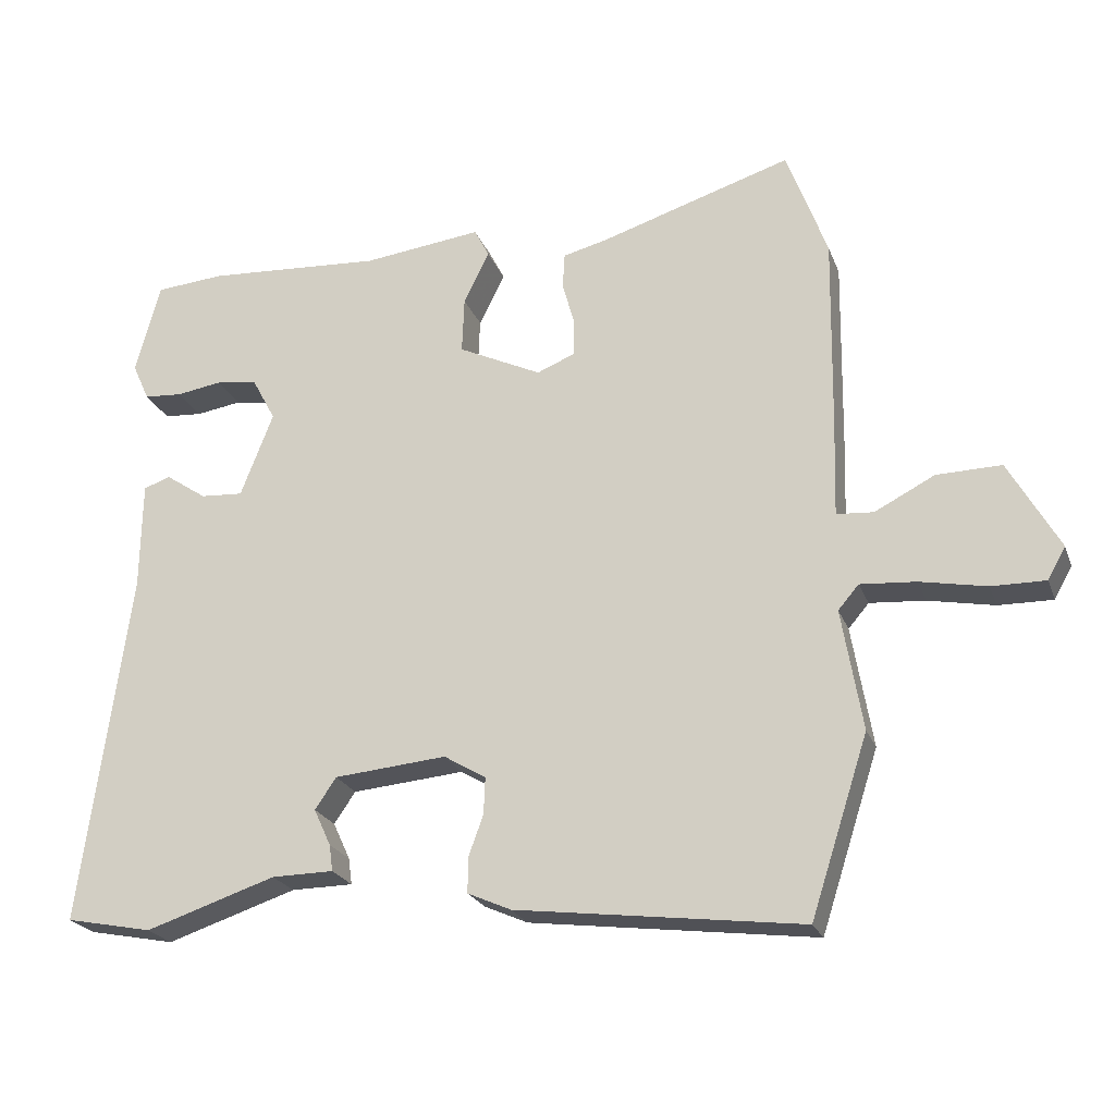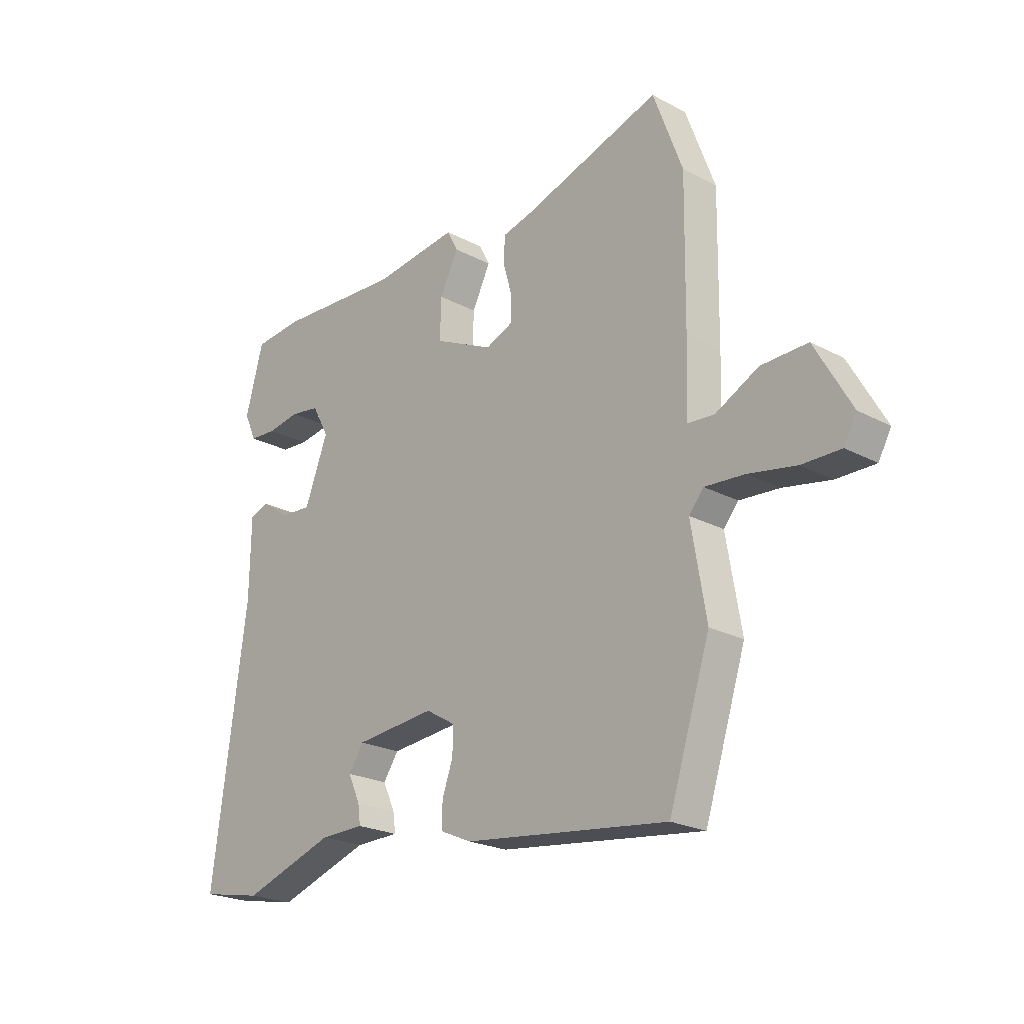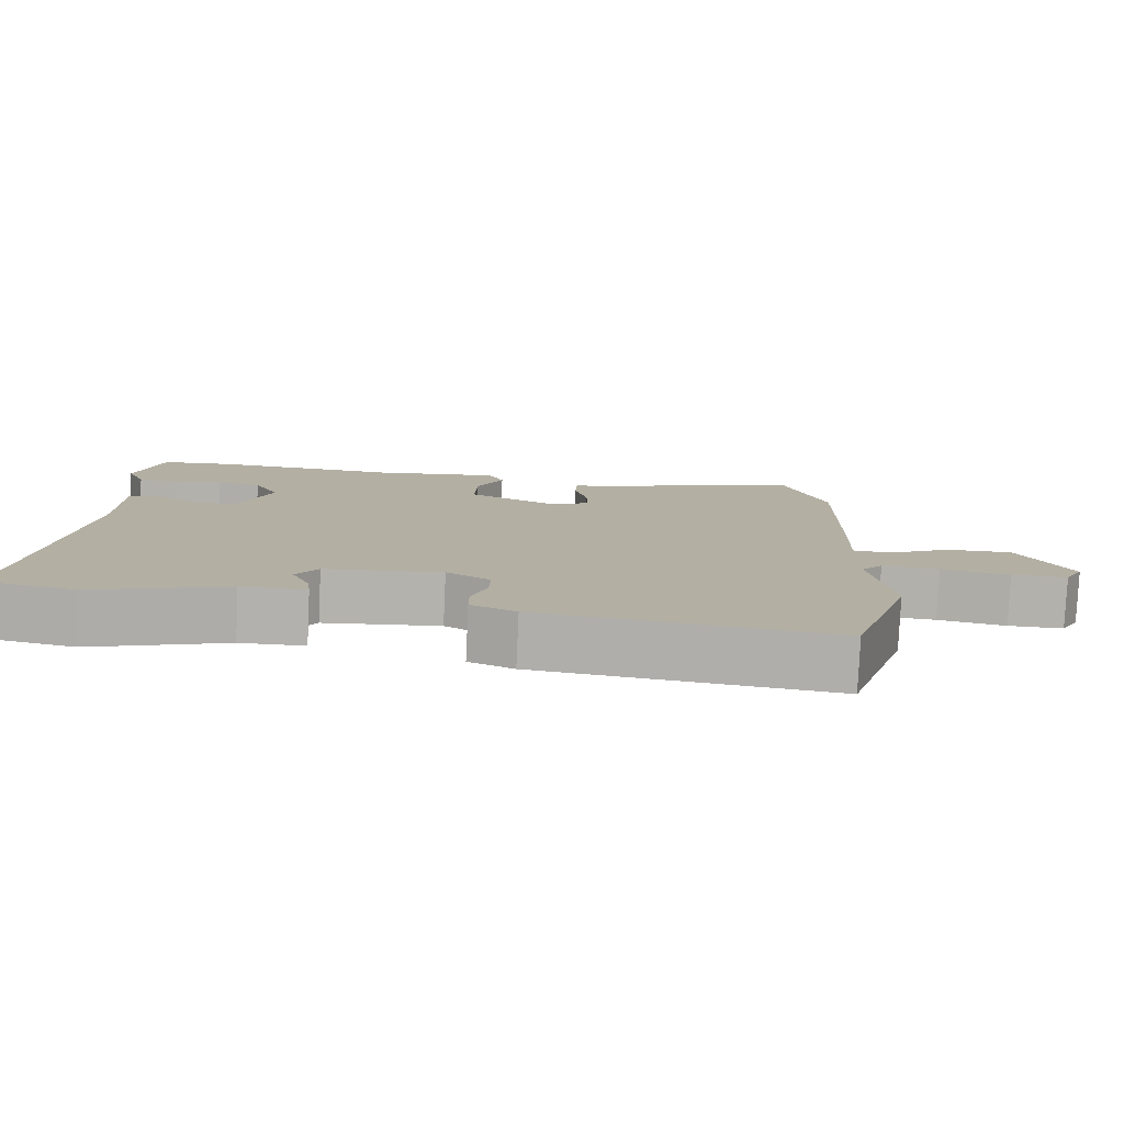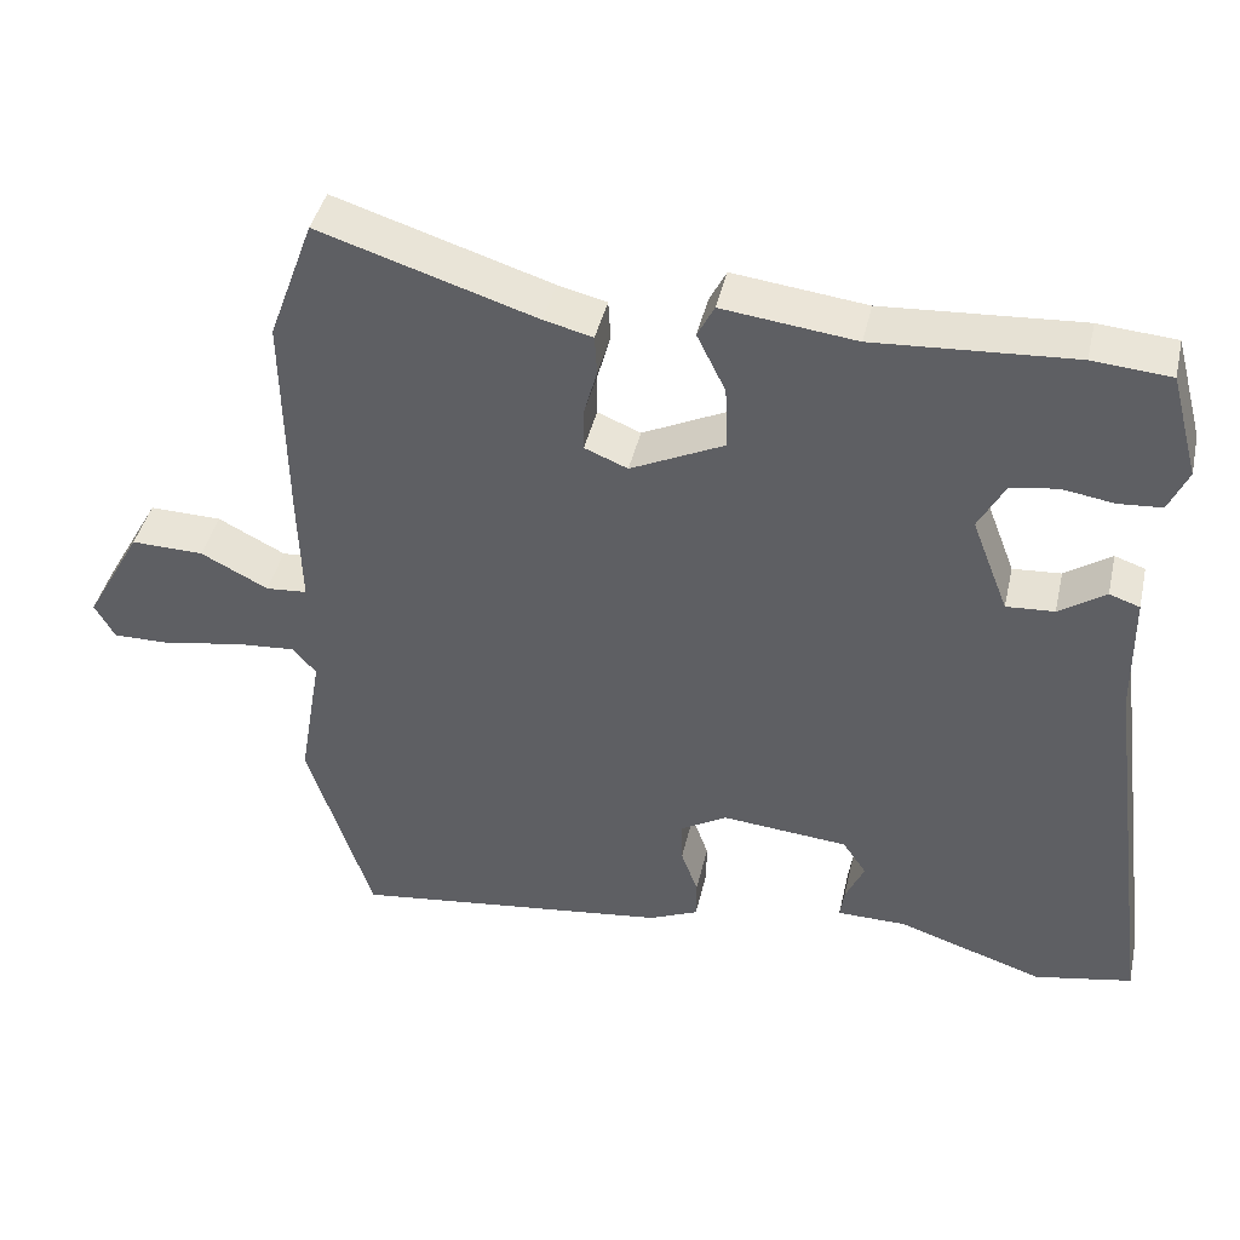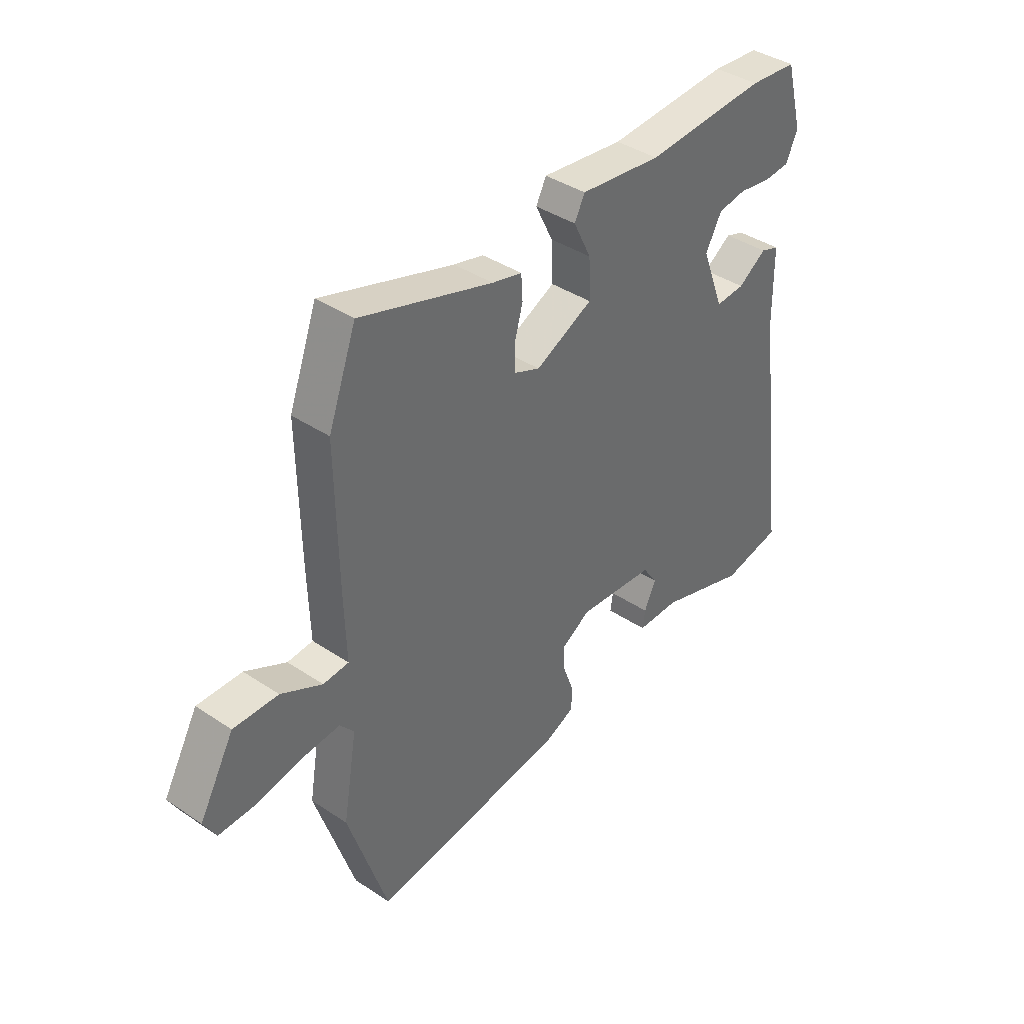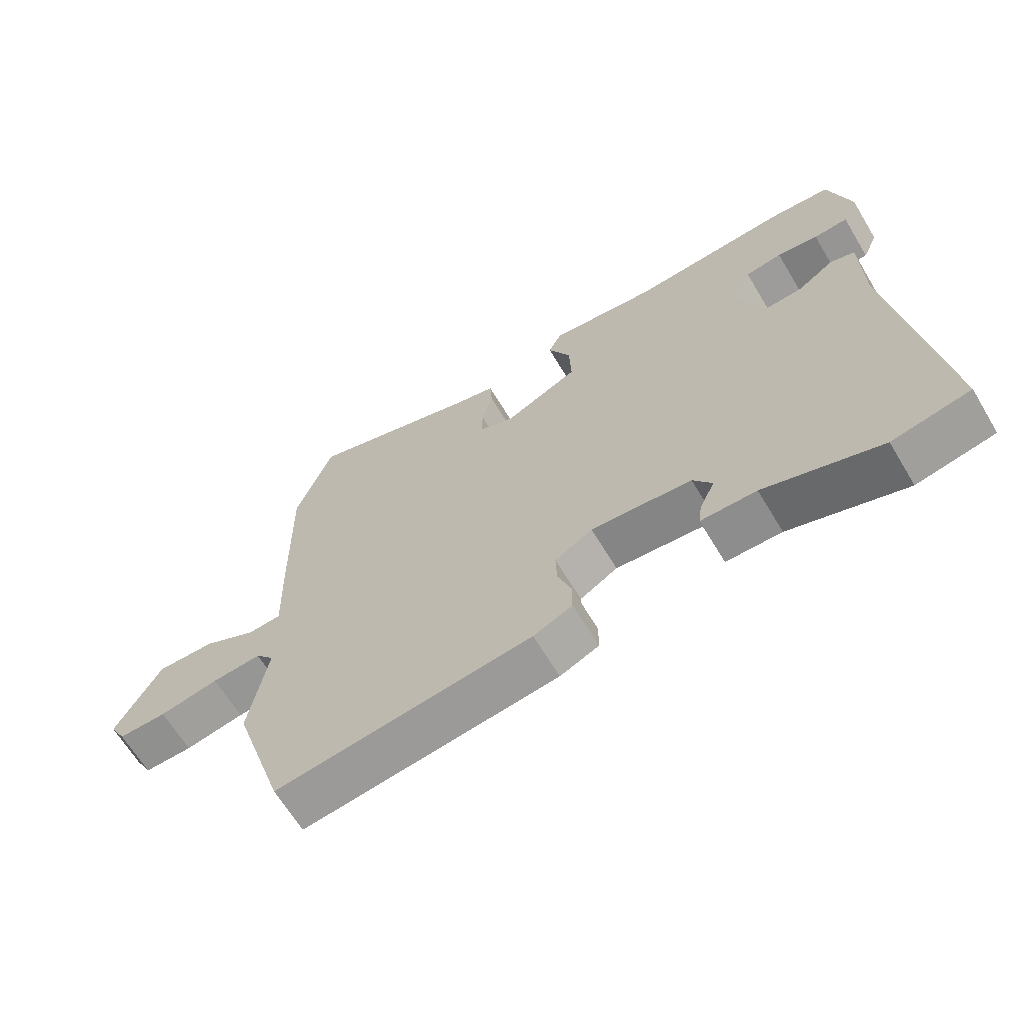
<metadata>
{"format":"obj","ext":"obj","renderer":"f3d","projection":"perspective","resolution":1024,"background":"white","views":[{"elev":-22.9,"azim":17.5,"up":"+Z"},{"elev":-22.9,"azim":47.8,"up":"+Z"},{"elev":-79.2,"azim":-2.6,"up":"+Z"},{"elev":42.2,"azim":-167.2,"up":"+Z"},{"elev":39.5,"azim":129.8,"up":"+Z"},{"elev":-65.1,"azim":-149.0,"up":"+Z"}]}
</metadata>
<code>
v 0.482 0.07 0.548
v 0.539 0.07 0.393
v 0.535 0.07 0.124
v 0.531 0.07 -0.015
v 0.583 0.07 -0.019
v 0.667 0.07 0.024
v 0.758 0.07 0.026
v 0.829 0.07 -0.1
v 0.804 0.07 -0.145
v 0.728 0.07 -0.144
v 0.635 0.07 -0.126
v 0.557 0.07 -0.12
v 0.528 0.07 -0.154
v 0.557 0.07 -0.324
v 0.476 0.07 -0.574
v 0.075 0.07 -0.523
v 0.014 0.07 -0.496
v 0.014 0.07 -0.447
v 0.035 0.07 -0.389
v 0.037 0.07 -0.337
v -0.022 0.07 -0.302
v -0.18 0.07 -0.316
v -0.21 0.07 -0.36
v -0.186 0.07 -0.412
v -0.181 0.07 -0.449
v -0.268 0.07 -0.45
v -0.451 0.07 -0.51
v -0.573 0.07 -0.486
v -0.506 0.07 0.012
v -0.504 0.07 0.165
v -0.466 0.07 0.178
v -0.408 0.07 0.139
v -0.348 0.07 0.135
v -0.302 0.07 0.254
v -0.335 0.07 0.315
v -0.393 0.07 0.324
v -0.458 0.07 0.314
v -0.512 0.07 0.318
v -0.536 0.07 0.371
v -0.501 0.07 0.5
v -0.404 0.07 0.508
v -0.156 0.07 0.492
v 0.011 0.07 0.512
v 0.032 0.07 0.471
v -0.004 0.07 0.398
v -0.007 0.07 0.319
v 0.11 0.07 0.263
v 0.164 0.07 0.285
v 0.164 0.07 0.337
v 0.147 0.07 0.398
v 0.15 0.07 0.448
v 0.211 0.07 0.463
v 0.482 0 0.548
v 0.539 0 0.393
v 0.535 0 0.124
v 0.531 0 -0.015
v 0.583 0 -0.019
v 0.667 0 0.024
v 0.758 0 0.026
v 0.829 0 -0.1
v 0.804 0 -0.145
v 0.728 0 -0.144
v 0.635 0 -0.126
v 0.557 0 -0.12
v 0.528 0 -0.154
v 0.557 0 -0.324
v 0.476 0 -0.574
v 0.075 0 -0.523
v 0.014 0 -0.496
v 0.014 0 -0.447
v 0.035 0 -0.389
v 0.037 0 -0.337
v -0.022 0 -0.302
v -0.18 0 -0.316
v -0.21 0 -0.36
v -0.186 0 -0.412
v -0.181 0 -0.449
v -0.268 0 -0.45
v -0.451 0 -0.51
v -0.573 0 -0.486
v -0.506 0 0.012
v -0.504 0 0.165
v -0.466 0 0.178
v -0.408 0 0.139
v -0.348 0 0.135
v -0.302 0 0.254
v -0.335 0 0.315
v -0.393 0 0.324
v -0.458 0 0.314
v -0.512 0 0.318
v -0.536 0 0.371
v -0.501 0 0.5
v -0.404 0 0.508
v -0.156 0 0.492
v 0.011 0 0.512
v 0.032 0 0.471
v -0.004 0 0.398
v -0.007 0 0.319
v 0.11 0 0.263
v 0.164 0 0.285
v 0.164 0 0.337
v 0.147 0 0.398
v 0.15 0 0.448
v 0.211 0 0.463
f 49 50 51 52
f 48 49 52 1
f 42 43 44 45
f 42 45 46
f 41 42 46
f 40 41 46 47
f 36 37 38 39
f 35 36 39 40
f 29 30 31 32
f 29 32 33
f 26 27 28 29
f 26 29 33
f 23 24 25 26
f 23 26 33 34
f 16 17 18 19
f 16 19 20
f 13 14 15 16
f 12 13 16 20
f 8 9 10 11
f 8 11 12
f 5 6 7 8
f 4 5 8 12
f 1 2 3 4
f 48 1 4
f 47 48 4 12
f 35 40 47 12
f 22 23 34
f 21 22 34
f 12 20 21 34
f 12 34 35
f 104 103 102 101
f 53 104 101 100
f 97 96 95 94
f 98 97 94
f 98 94 93
f 99 98 93 92
f 91 90 89 88
f 92 91 88 87
f 84 83 82 81
f 85 84 81
f 81 80 79 78
f 85 81 78
f 78 77 76 75
f 86 85 78 75
f 71 70 69 68
f 72 71 68
f 68 67 66 65
f 72 68 65 64
f 63 62 61 60
f 64 63 60
f 60 59 58 57
f 64 60 57 56
f 56 55 54 53
f 56 53 100
f 64 56 100 99
f 64 99 92 87
f 86 75 74
f 86 74 73
f 86 73 72 64
f 87 86 64
f 1 53 54 2
f 2 54 55 3
f 3 55 56 4
f 4 56 57 5
f 5 57 58 6
f 6 58 59 7
f 7 59 60 8
f 8 60 61 9
f 9 61 62 10
f 10 62 63 11
f 11 63 64 12
f 12 64 65 13
f 13 65 66 14
f 14 66 67 15
f 15 67 68 16
f 16 68 69 17
f 17 69 70 18
f 18 70 71 19
f 19 71 72 20
f 20 72 73 21
f 21 73 74 22
f 22 74 75 23
f 23 75 76 24
f 24 76 77 25
f 25 77 78 26
f 26 78 79 27
f 27 79 80 28
f 28 80 81 29
f 29 81 82 30
f 30 82 83 31
f 31 83 84 32
f 32 84 85 33
f 33 85 86 34
f 34 86 87 35
f 35 87 88 36
f 36 88 89 37
f 37 89 90 38
f 38 90 91 39
f 39 91 92 40
f 40 92 93 41
f 41 93 94 42
f 42 94 95 43
f 43 95 96 44
f 44 96 97 45
f 45 97 98 46
f 46 98 99 47
f 47 99 100 48
f 48 100 101 49
f 49 101 102 50
f 50 102 103 51
f 51 103 104 52
f 52 104 53 1

</code>
